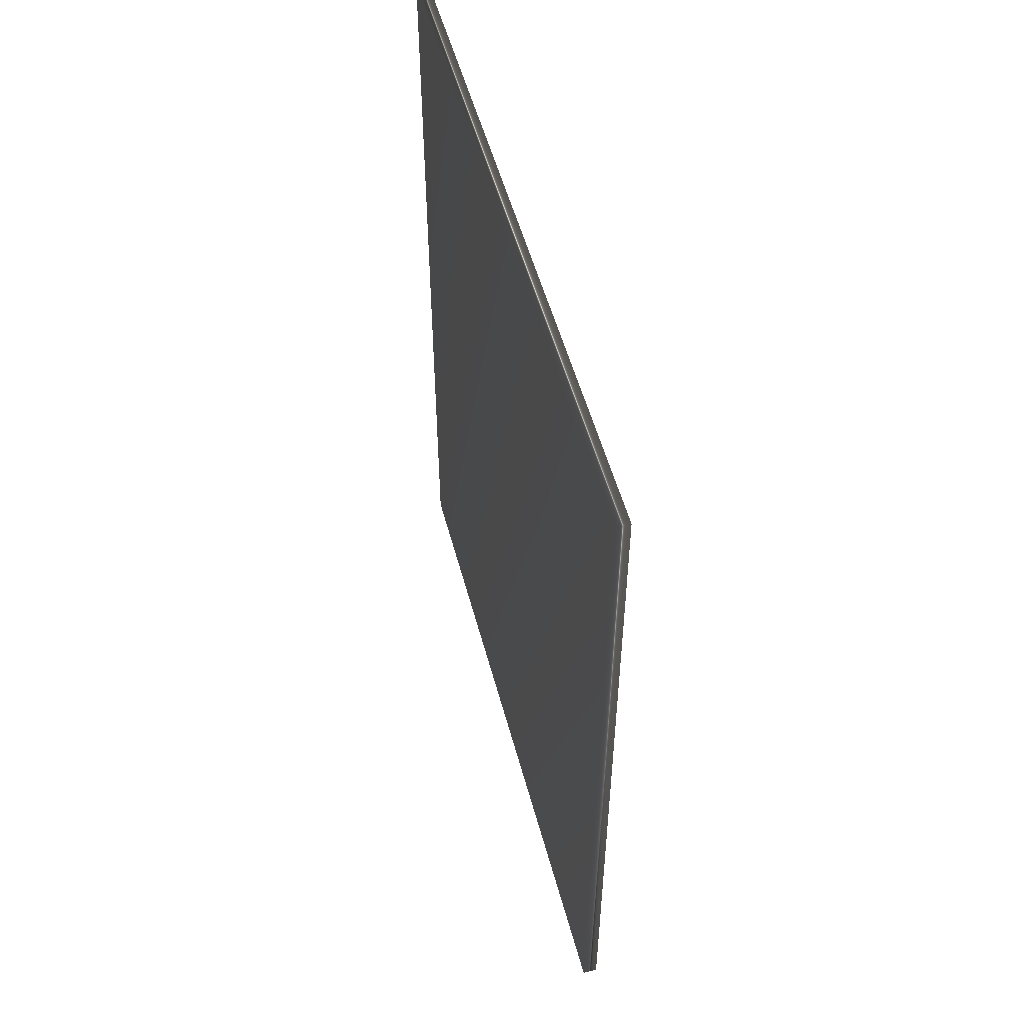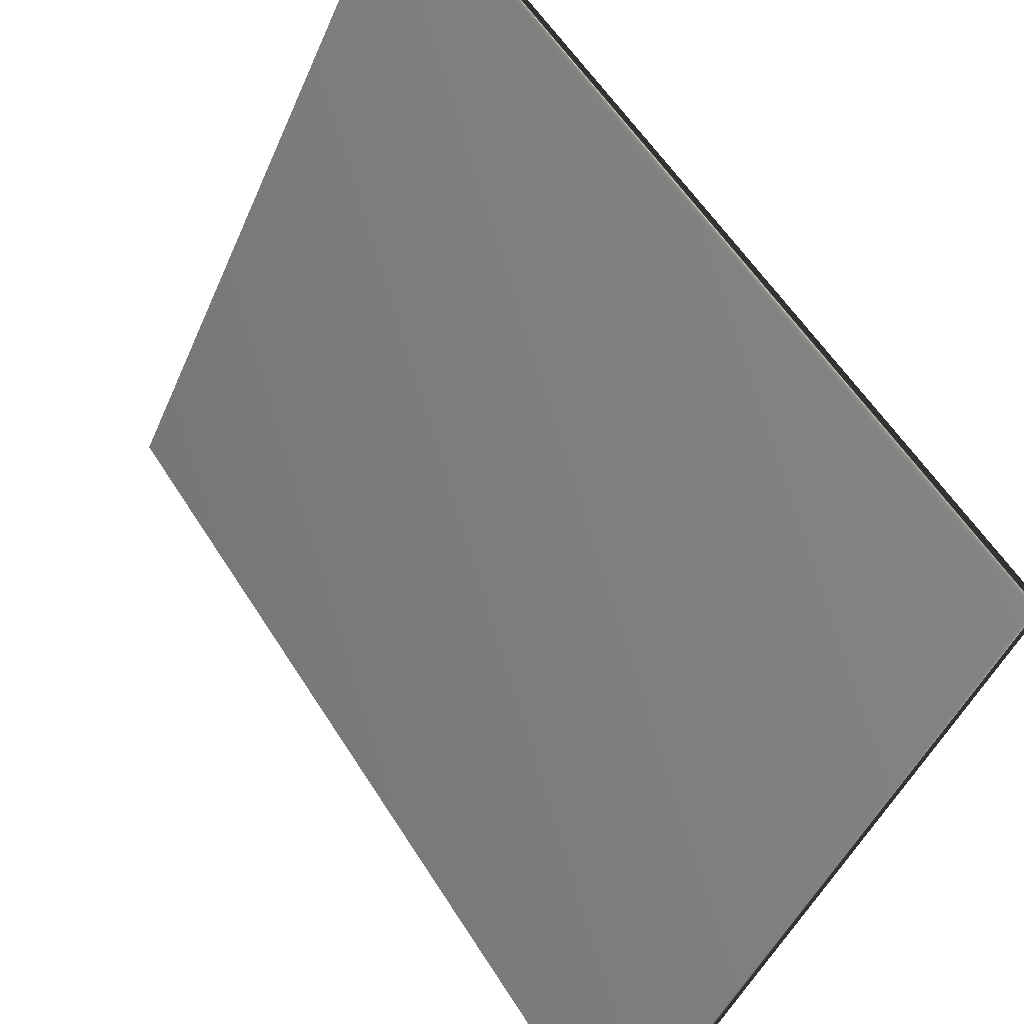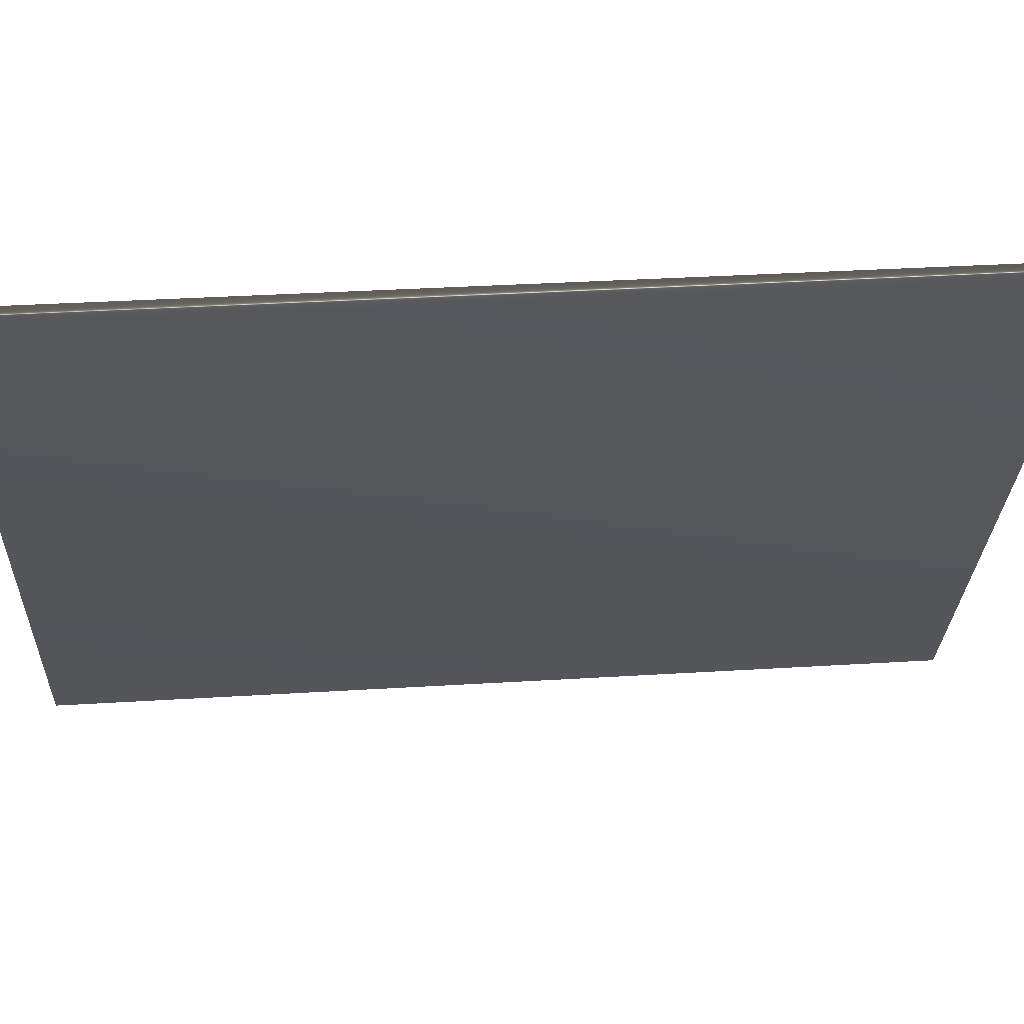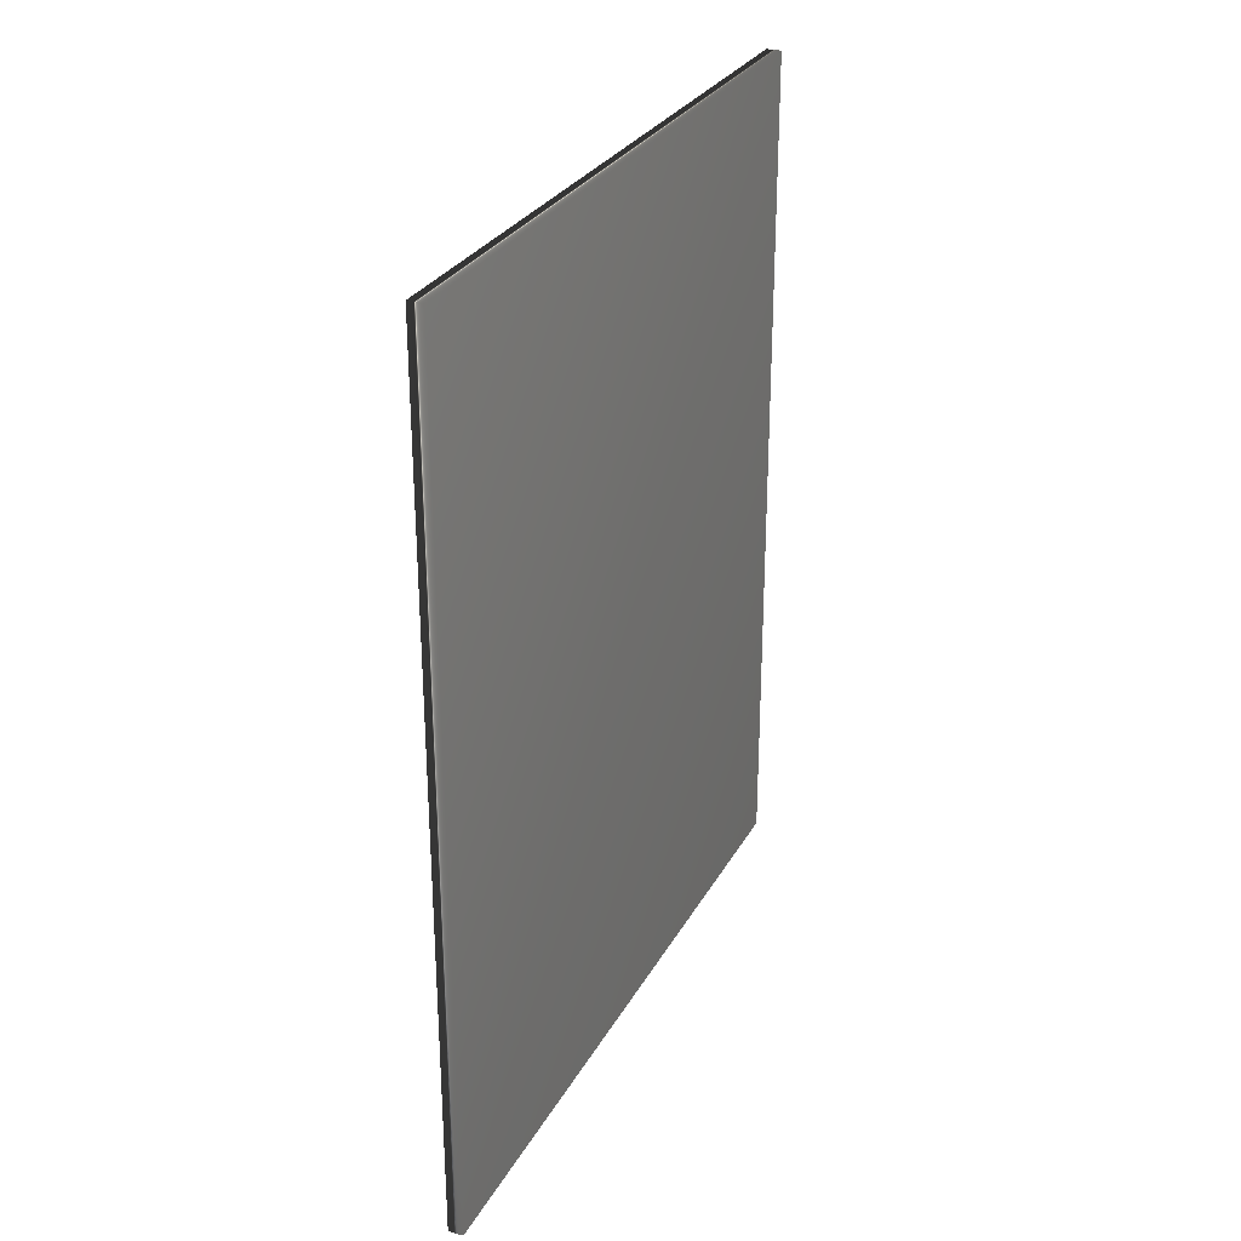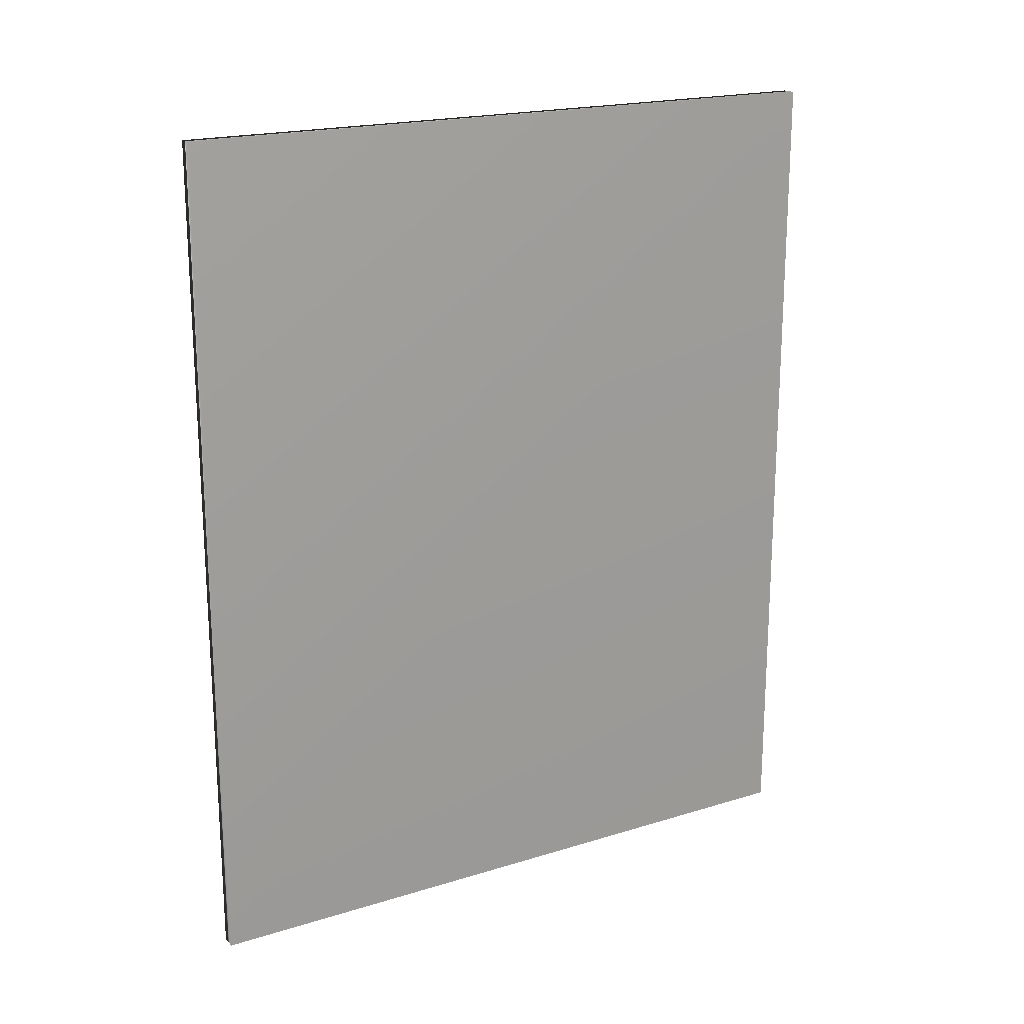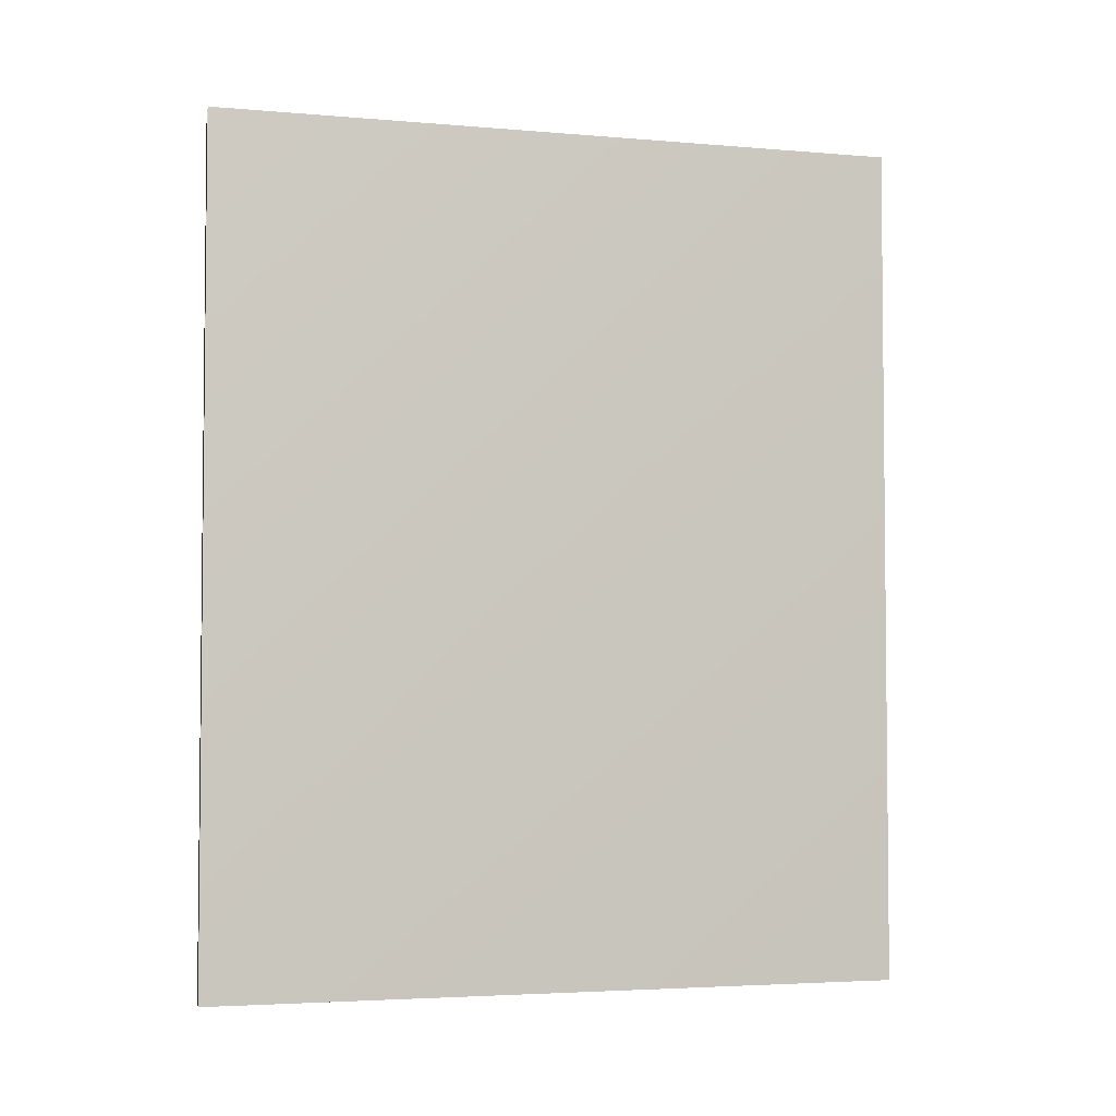
<metadata>
{"format":"obj","ext":"obj","renderer":"f3d","projection":"perspective","resolution":1024,"background":"white","views":[{"elev":52.7,"azim":-41.8,"up":"+Y"},{"elev":57.5,"azim":148.1,"up":"+Z"},{"elev":36.1,"azim":-94.6,"up":"+Z"},{"elev":28.7,"azim":-3.1,"up":"+Y"},{"elev":19.4,"azim":32.9,"up":"+Y"},{"elev":-3.7,"azim":46.8,"up":"+Y"}]}
</metadata>
<code>
v -71.36 24.72 -155.8
v -71.36 19.92 -155.8
v -71.28 24.72 -155.8
v -71.28 19.92 -155.8
v -69.49 19.92 -159.3
v -69.49 24.72 -159.3
v -69.57 24.72 -159.3
v -69.57 19.92 -159.3
f 1 2 3
f 3 2 4
f 5 6 4
f 4 6 3
f 1 3 7
f 7 3 6
f 2 8 4
f 4 8 5
f 2 1 8
f 8 1 7
f 8 7 5
f 5 7 6

</code>
